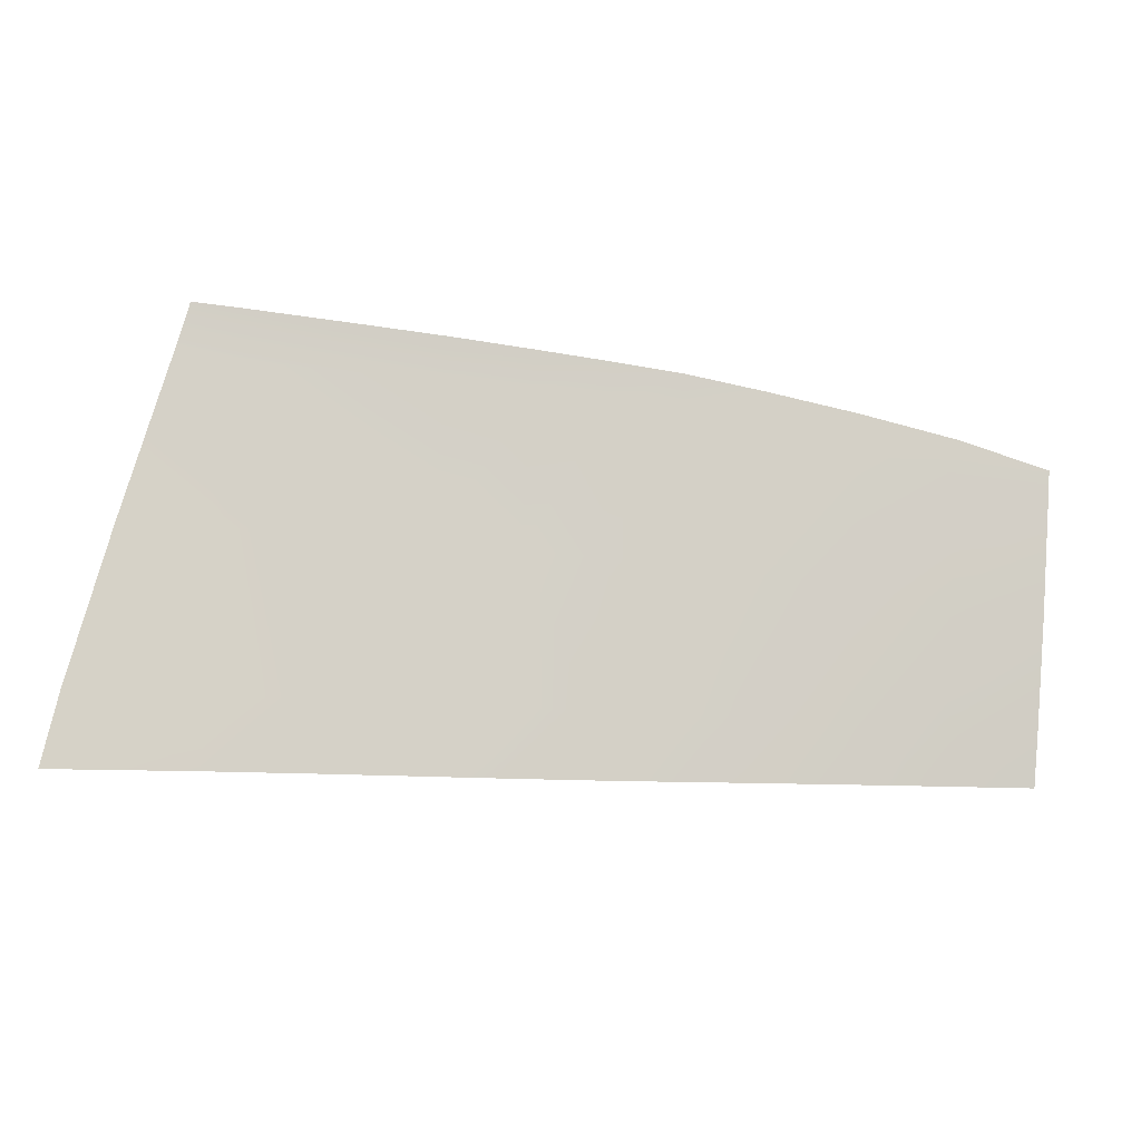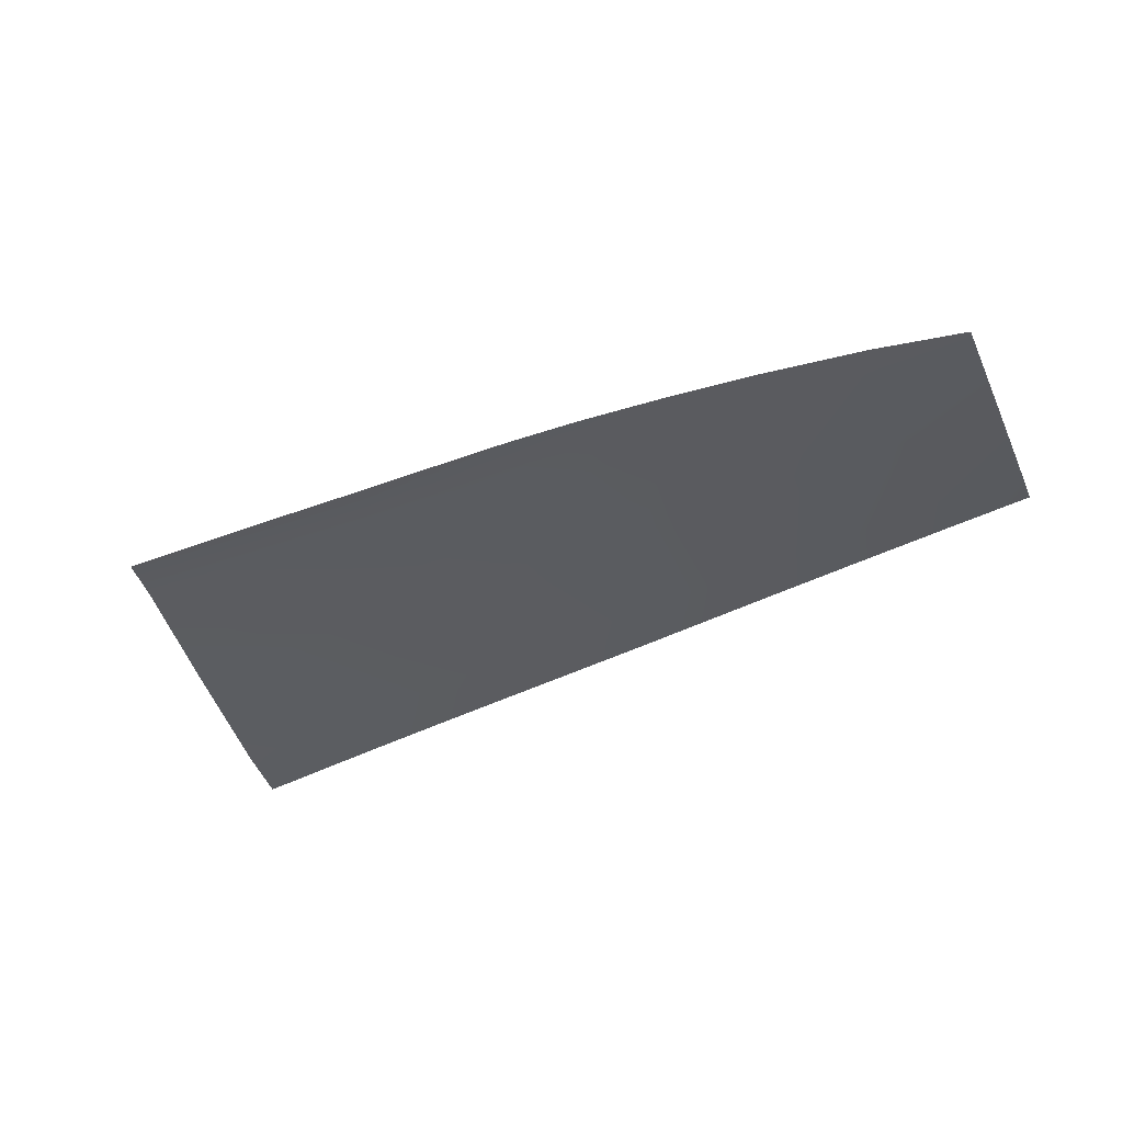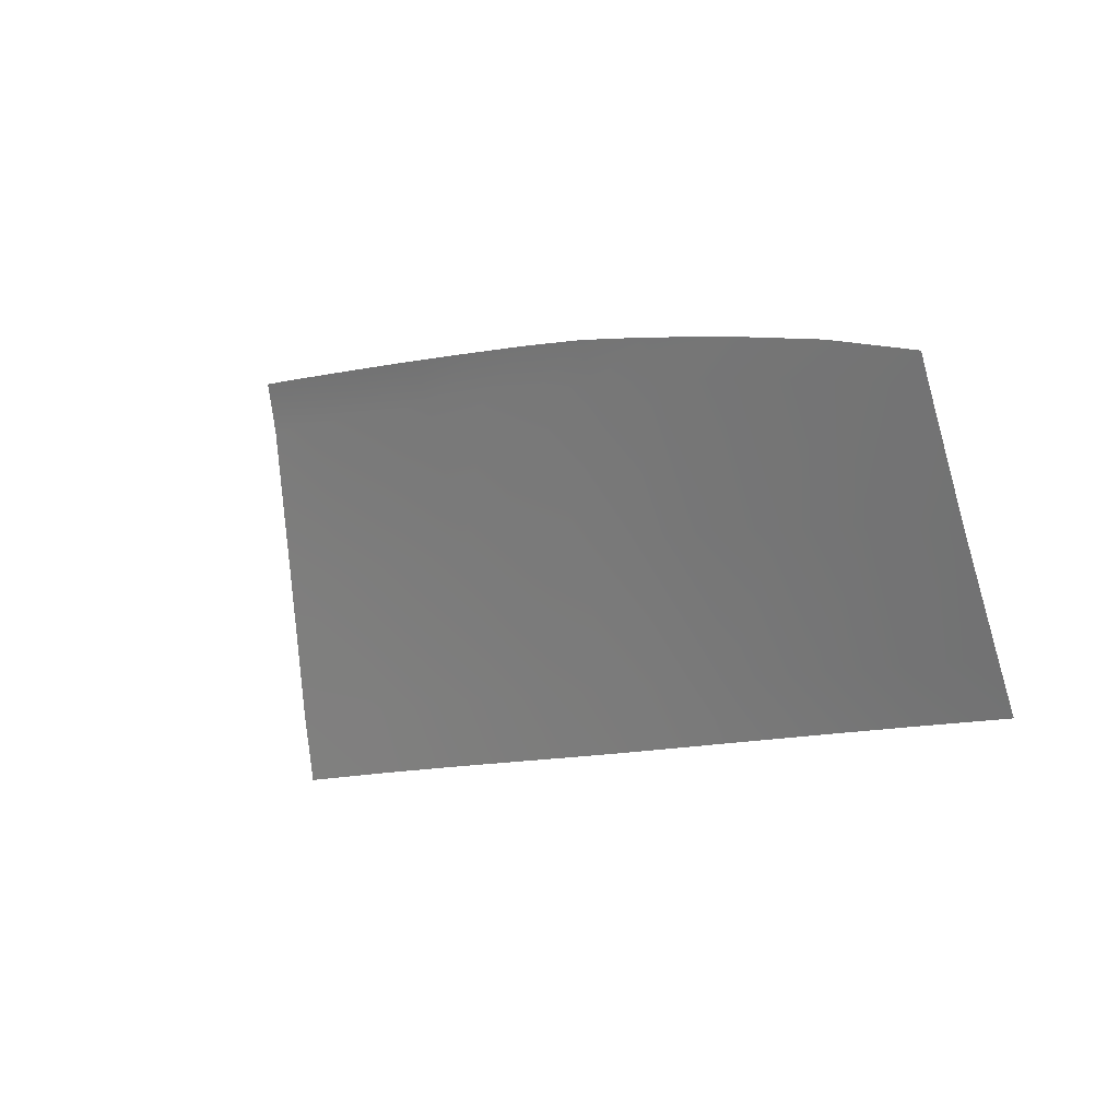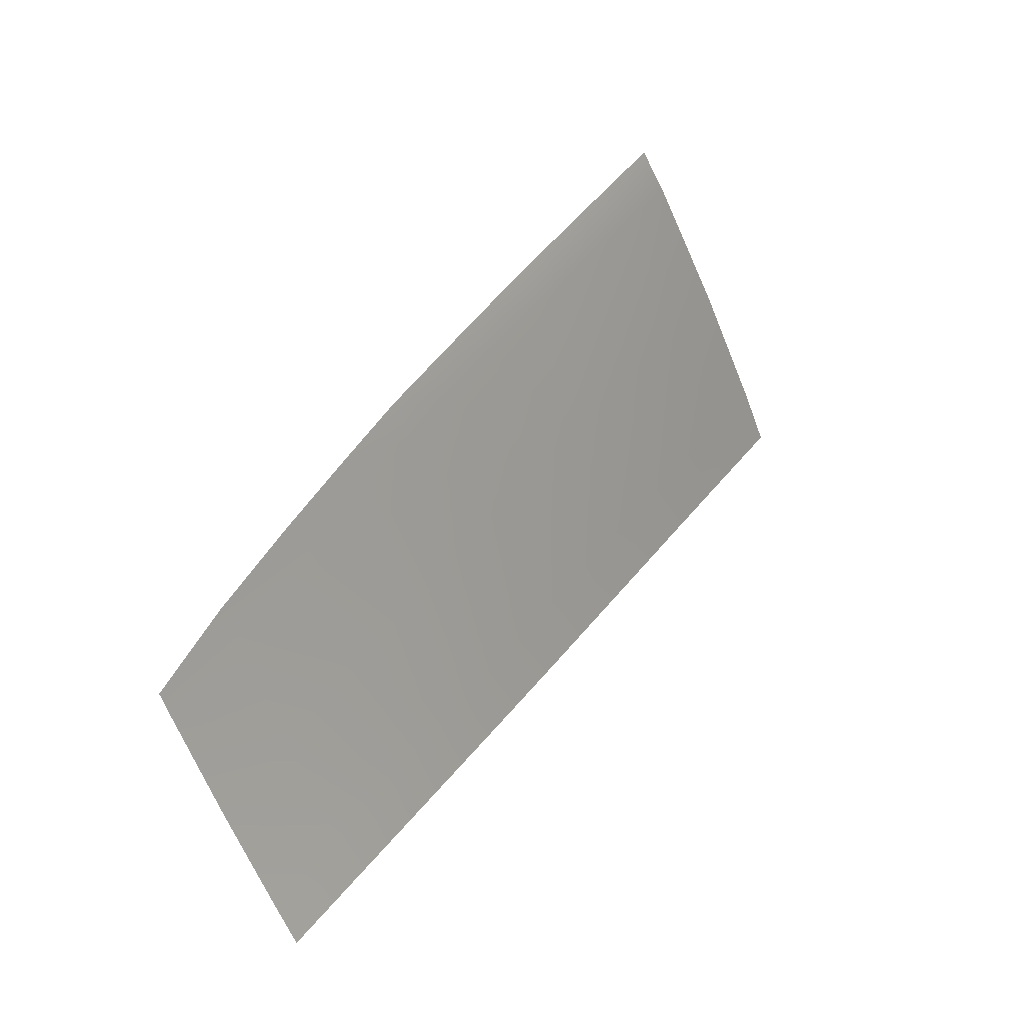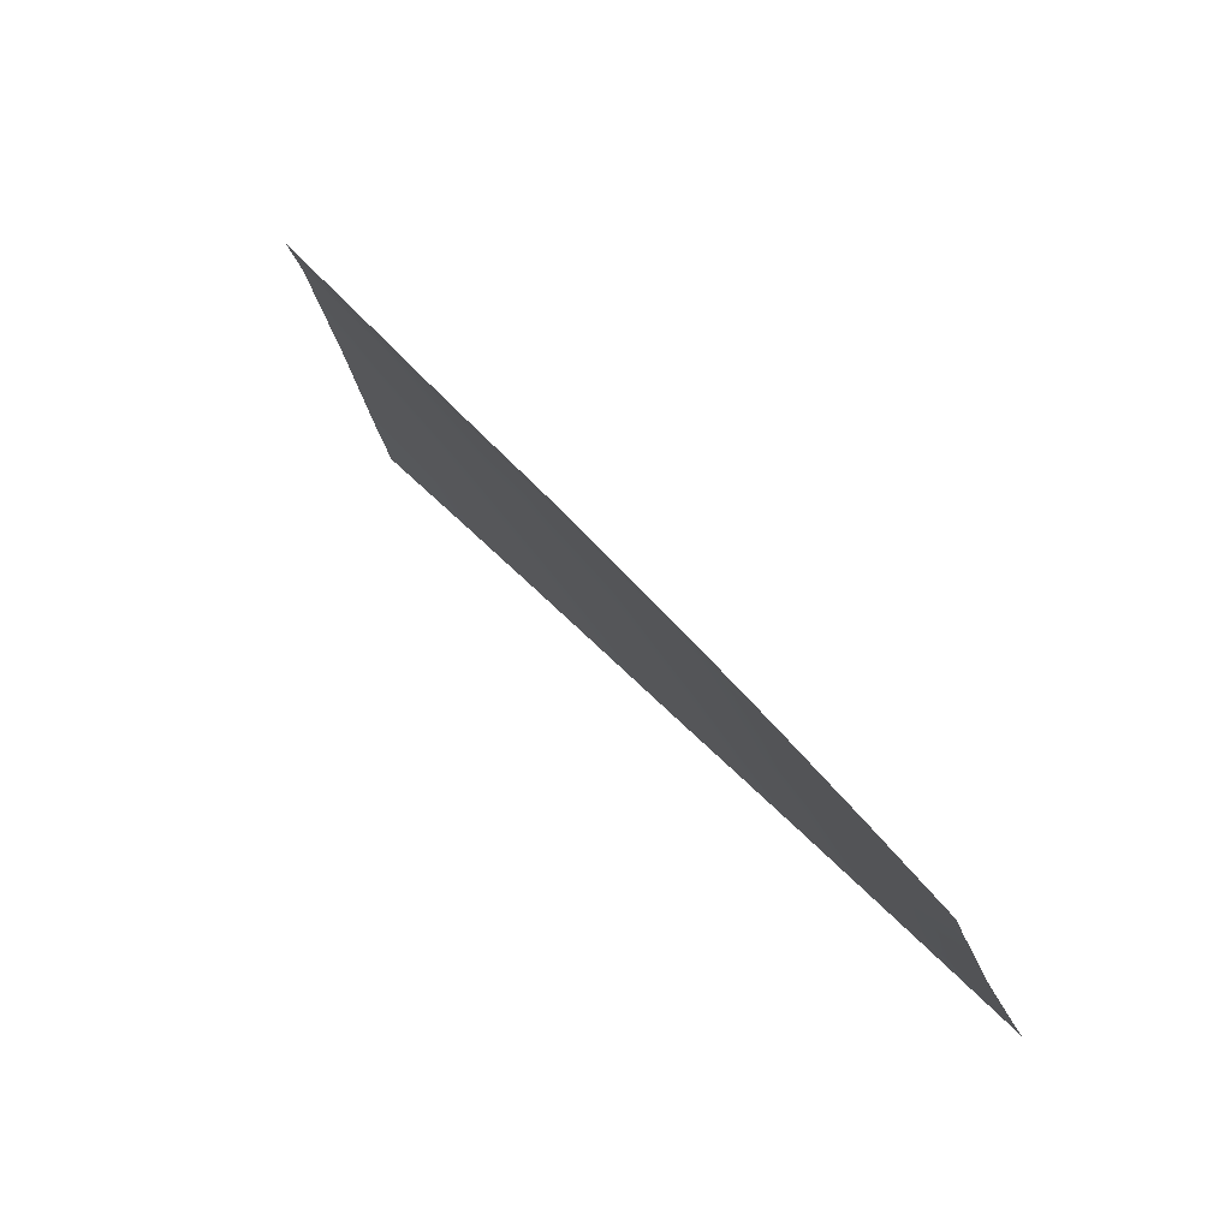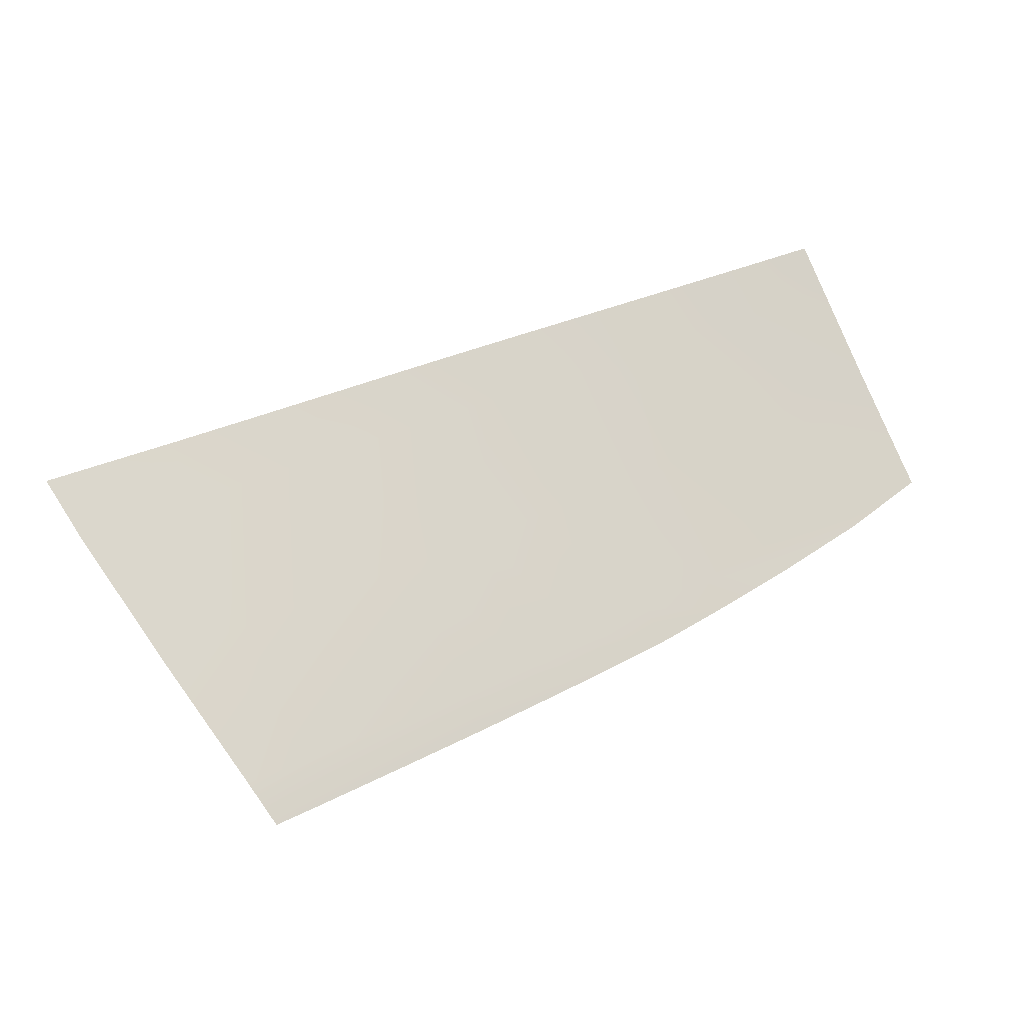
<metadata>
{"format":"obj","ext":"obj","renderer":"f3d","projection":"perspective","resolution":1024,"background":"white","views":[{"elev":-29.8,"azim":169.3,"up":"+Y"},{"elev":-54.5,"azim":-156.2,"up":"+Z"},{"elev":-5.9,"azim":-135.0,"up":"+Y"},{"elev":44.2,"azim":-57.1,"up":"+Y"},{"elev":48.6,"azim":-129.0,"up":"+Y"},{"elev":57.6,"azim":155.0,"up":"+Z"}]}
</metadata>
<code>
v  -43.05 46.08 83.36
v  -54.01 46.65 83.2
v  -54 41.01 85.04
v  -42.07 40.26 85.18
v  -45.81 58.98 79.34
v  -54.01 59.24 79.15
v  -48.87 72.02 74.98
v  -54.01 72.09 74.82
v  -49.84 76.17 73.28
v  -54.01 76.03 73.21
v  -62.81 72.03 74.63
v  -70.53 71.85 74.49
v  -70.52 59.45 78.88
v  -62.81 59.4 79
v  -62.8 47.02 83.09
v  -70.51 47.31 82.99
v  -77.52 47.55 82.88
v  -77.53 59.45 78.75
v  -77.53 71.61 74.41
v  -83.95 71.33 74.39
v  -83.95 59.42 78.63
v  -83.94 47.77 82.79
v  -104.8 58.74 78.4
v  -104.8 69.36 74.3
v  -113.3 68.07 74.45
v  -113.3 58.16 78.3
v  -96.77 59.15 78.49
v  -96.76 70.35 74.3
v  -104.8 48.41 82.48
v  -96.77 48.21 82.61
v  -113.3 48.55 82.33
v  -121.2 66.63 74.6
v  -121.2 57.44 78.32
v  -121.1 48.6 82.2
v  -90.05 59.35 78.56
v  -90.05 70.96 74.31
v  -90.05 47.99 82.71
v  -70.51 41.89 84.85
v  -62.8 41.49 84.94
v  -83.94 42.58 84.67
v  -77.51 42.24 84.75
v  -96.77 43.33 84.47
v  -90.05 42.93 84.58
v  -113.3 44.26 84.15
v  -104.8 43.79 84.32
v  -121.1 44.65 83.98
v  -62.81 75.69 73.1
v  -70.54 75.36 72.99
v  -77.54 75.02 73.01
v  -83.96 74.68 73.05
v  -90.05 74.23 73.01
v  -96.76 73.44 73.12
v  -104.8 72.31 73.23
v  -113.3 70.84 73.38
v  -121.2 68.97 73.71
g H033_325B_R_DTaSI_H033_325B_R
f 1 2 3
f 3 4 1
f 2 1 5
f 5 6 2
f 7 8 6
f 6 5 7
f 9 10 8
f 8 7 9
f 11 12 13
f 13 14 11
f 14 6 8
f 8 11 14
f 2 6 15
f 15 6 14
f 14 16 15
f 16 14 13
f 13 17 16
f 18 19 20
f 20 21 18
f 13 12 19
f 19 18 13
f 13 18 17
f 18 21 22
f 22 17 18
f 23 24 25
f 25 26 23
f 27 28 24
f 24 23 27
f 23 29 30
f 30 27 23
f 26 31 29
f 29 23 26
f 26 25 32
f 32 33 26
f 33 34 31
f 31 26 33
f 35 36 28
f 28 27 35
f 21 20 36
f 36 35 21
f 22 21 37
f 37 21 35
f 35 30 37
f 27 30 35
f 15 16 38
f 38 39 15
f 39 3 2
f 2 15 39
f 17 22 40
f 40 41 17
f 41 38 16
f 16 17 41
f 37 30 42
f 42 43 37
f 43 40 22
f 22 37 43
f 29 31 44
f 44 45 29
f 45 42 30
f 30 29 45
f 46 44 31
f 31 34 46
f 47 11 8
f 8 10 47
f 48 12 11
f 11 47 48
f 49 19 12
f 12 48 49
f 50 20 19
f 19 49 50
f 51 36 20
f 20 50 51
f 52 28 36
f 36 51 52
f 53 24 28
f 28 52 53
f 54 25 24
f 24 53 54
f 55 32 25
f 25 54 55

</code>
